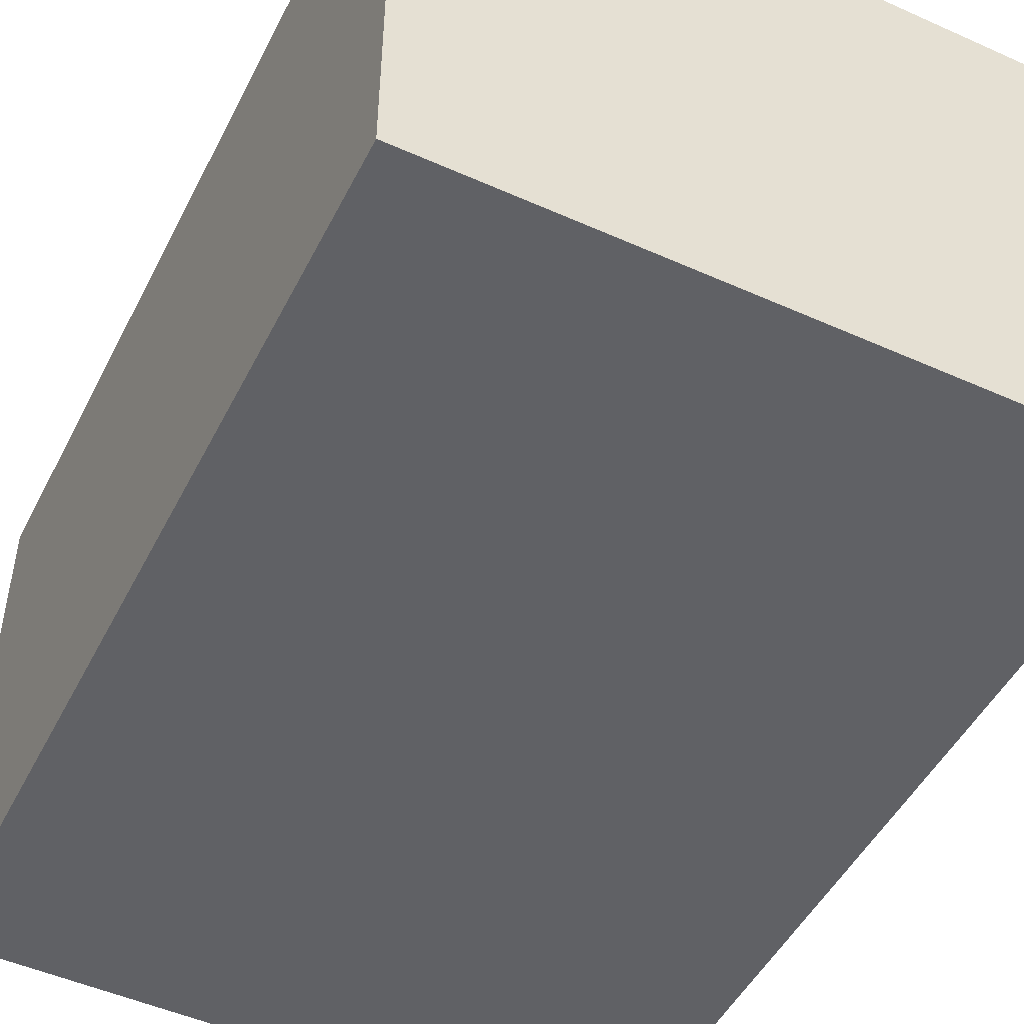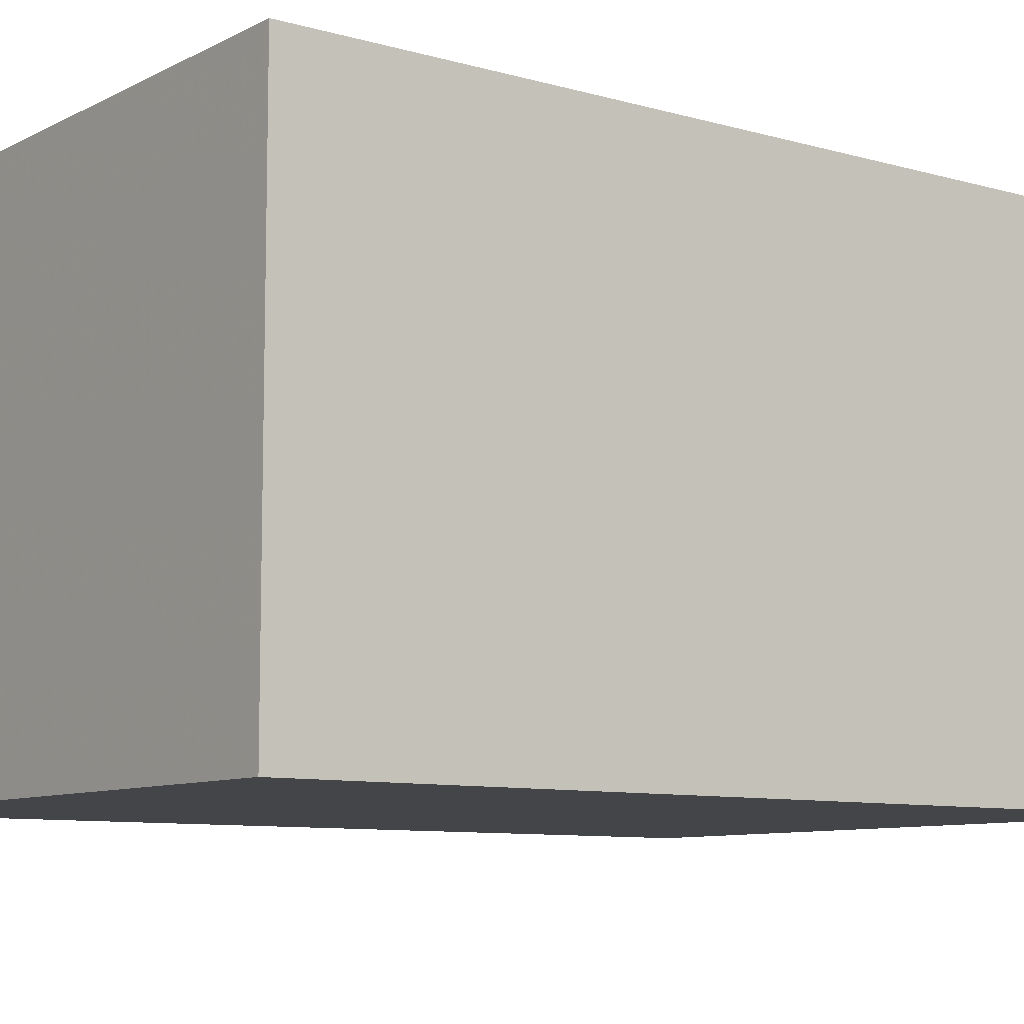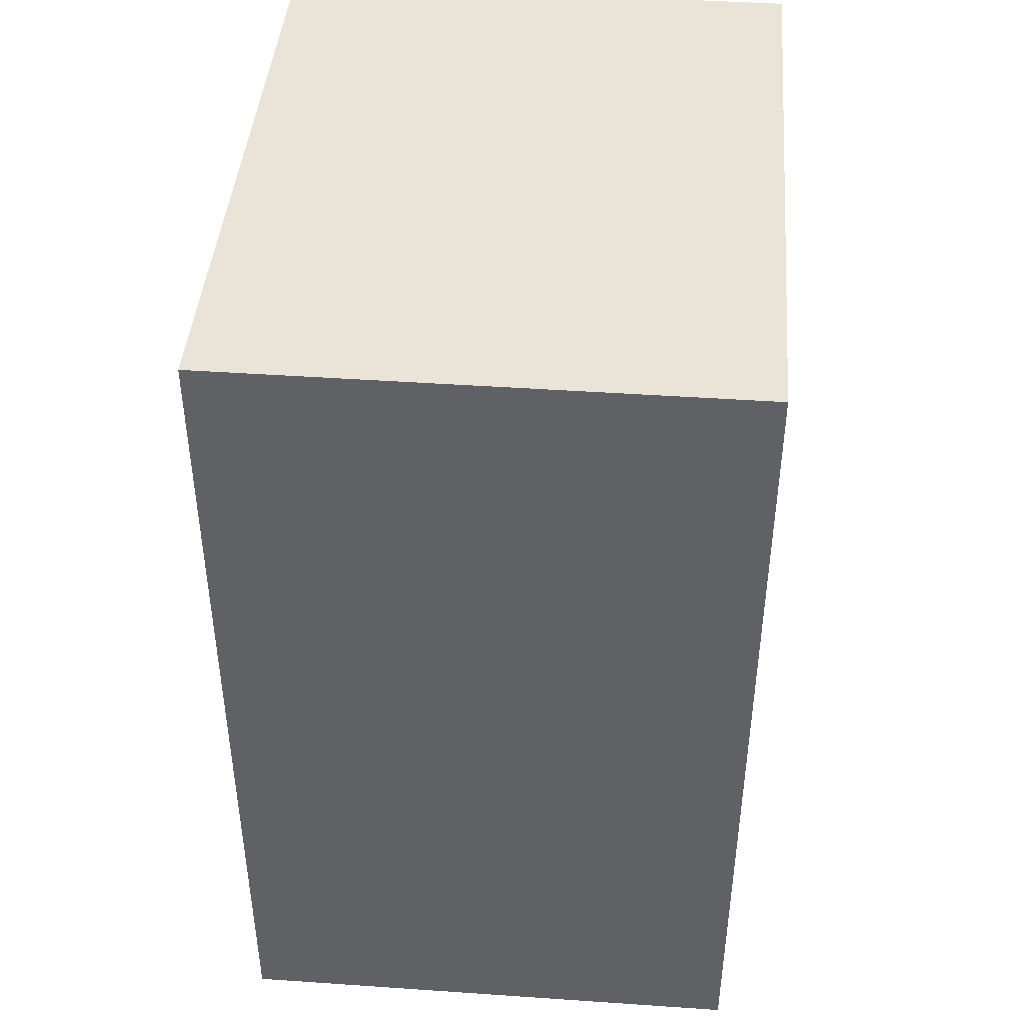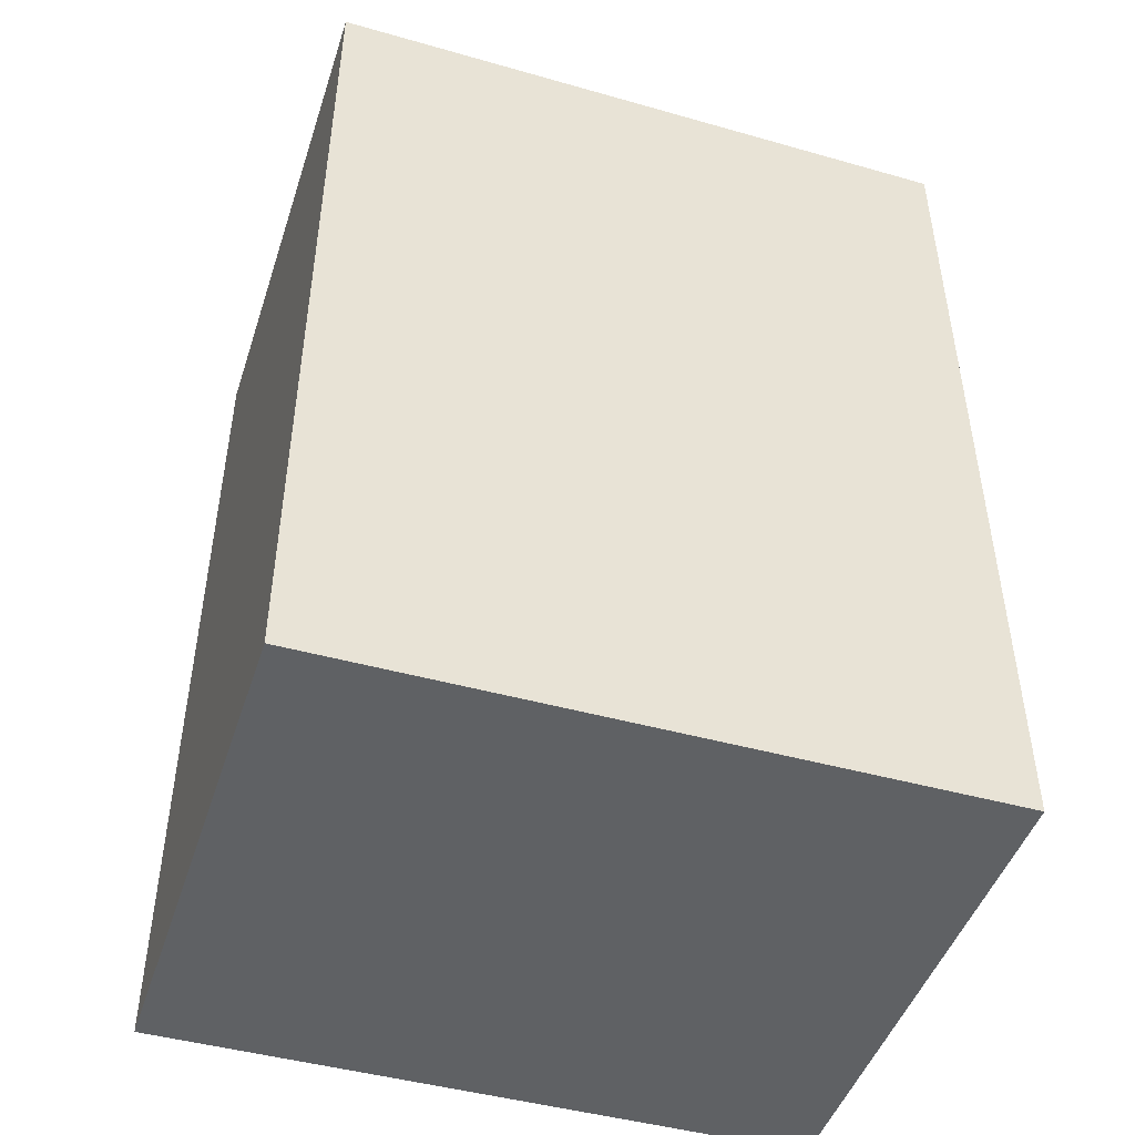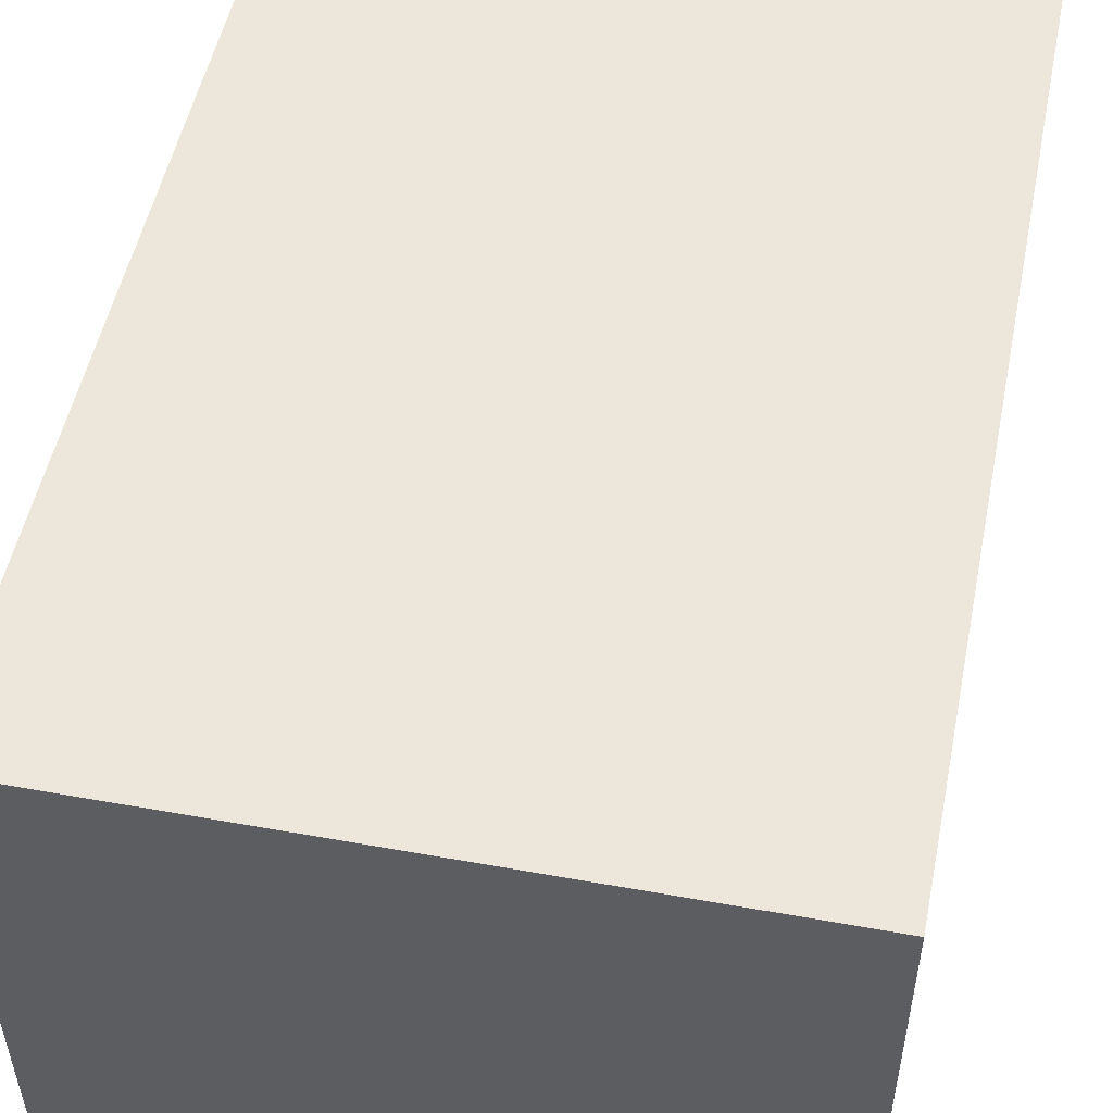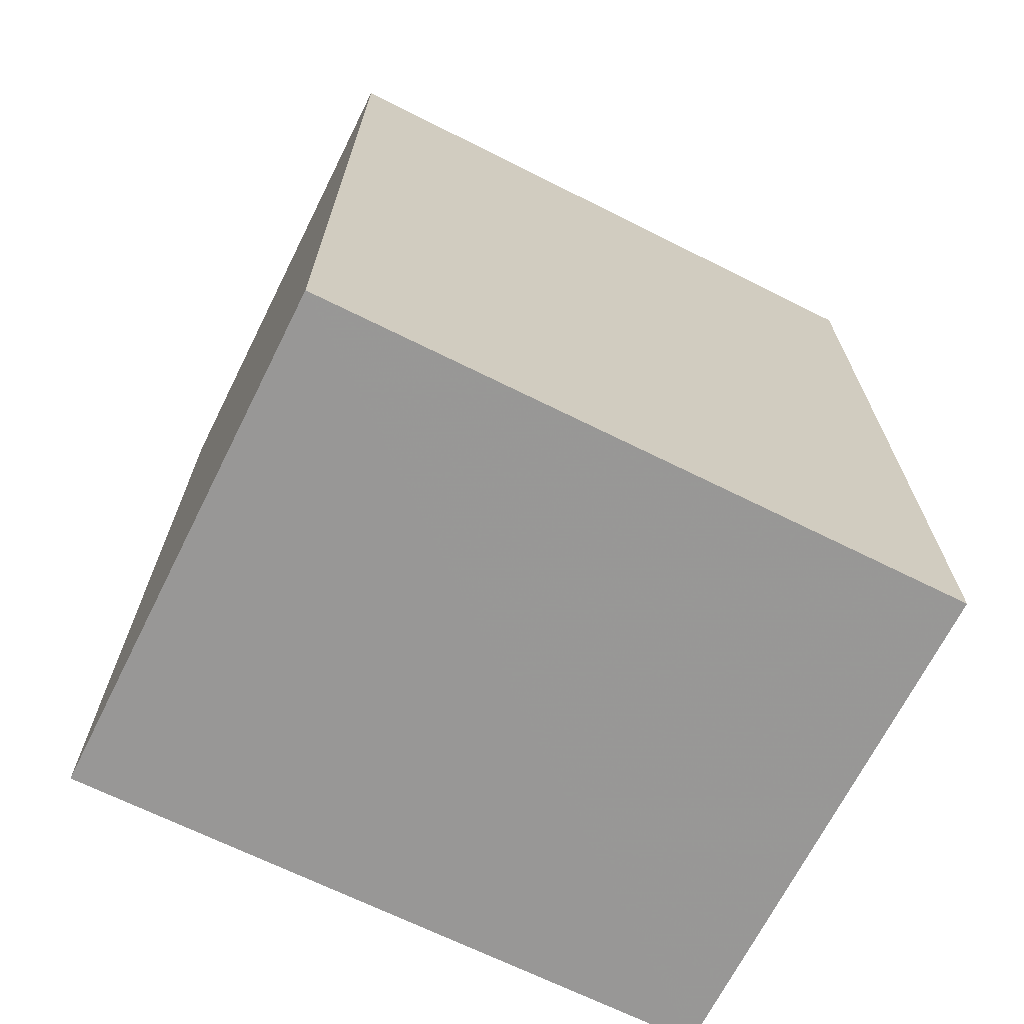
<metadata>
{"format":"obj","ext":"obj","renderer":"f3d","projection":"perspective","resolution":1024,"background":"white","views":[{"elev":-49.1,"azim":-26.3,"up":"+Y"},{"elev":-8.9,"azim":52.9,"up":"+Y"},{"elev":43.5,"azim":-85.3,"up":"+Z"},{"elev":-46.9,"azim":162.1,"up":"+Z"},{"elev":51.9,"azim":-168.5,"up":"+Y"},{"elev":-68.7,"azim":153.4,"up":"+Z"}]}
</metadata>
<code>
v -0.05958 0.005199 0.04251
v -0.05958 -0.01749 0.04251
v -0.05958 0.005199 0.002805
v -0.08794 0.005201 0.00306
v -0.08795 0.005199 0.04251
v -0.08794 -0.01749 0.003116
v -0.05958 -0.01749 0.002891
v -0.08795 -0.01749 0.04251
f 1 3 4
f 5 2 1
f 5 1 4
f 6 4 3
f 6 5 4
f 7 6 3
f 7 1 2
f 7 3 1
f 8 2 5
f 8 5 6
f 8 7 2
f 8 6 7

</code>
